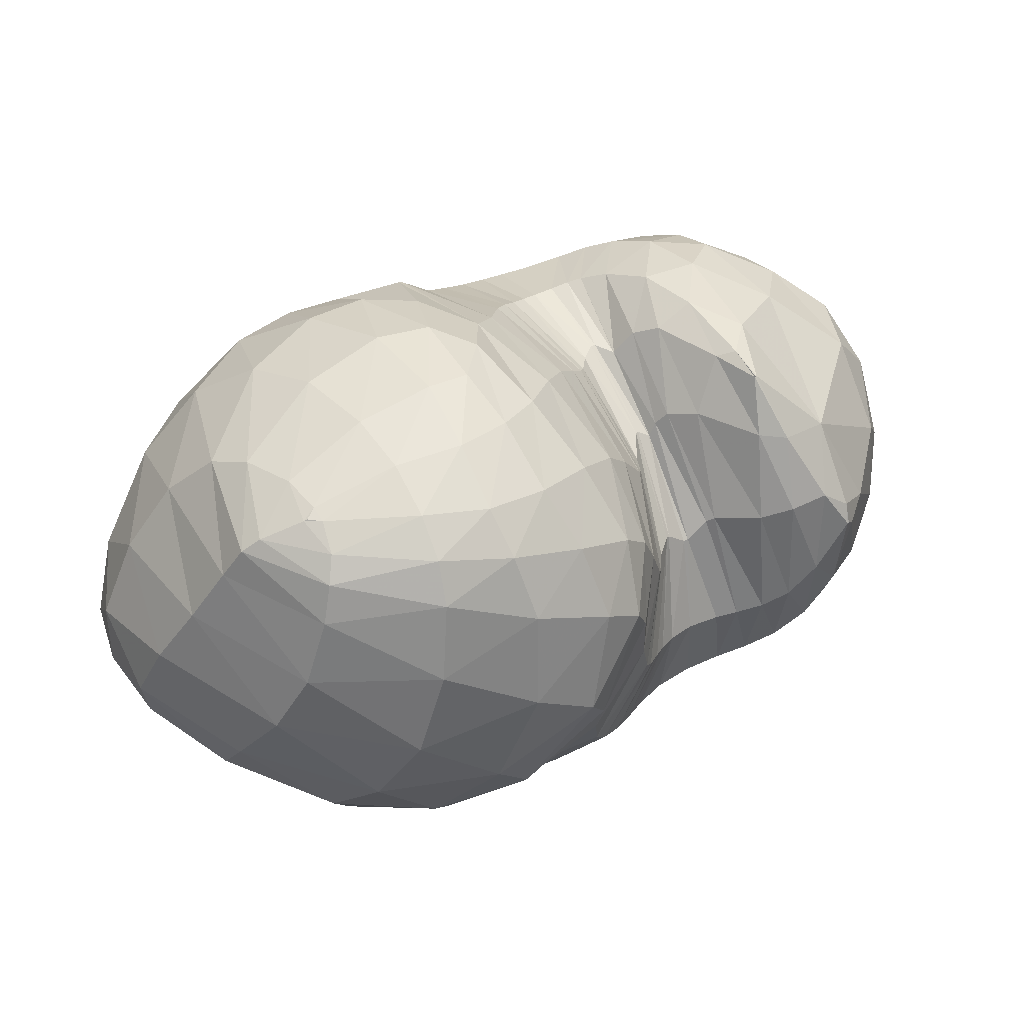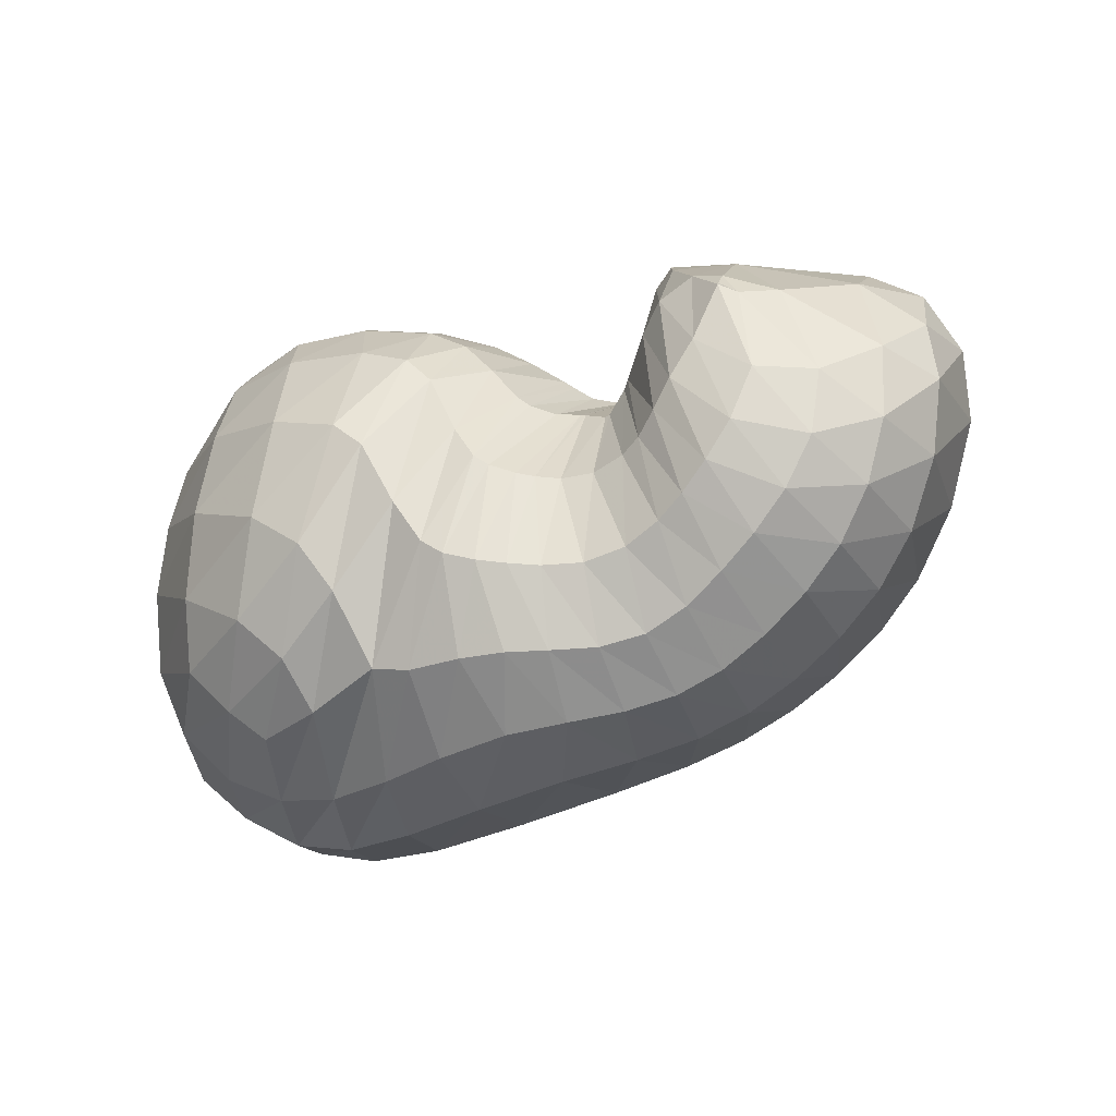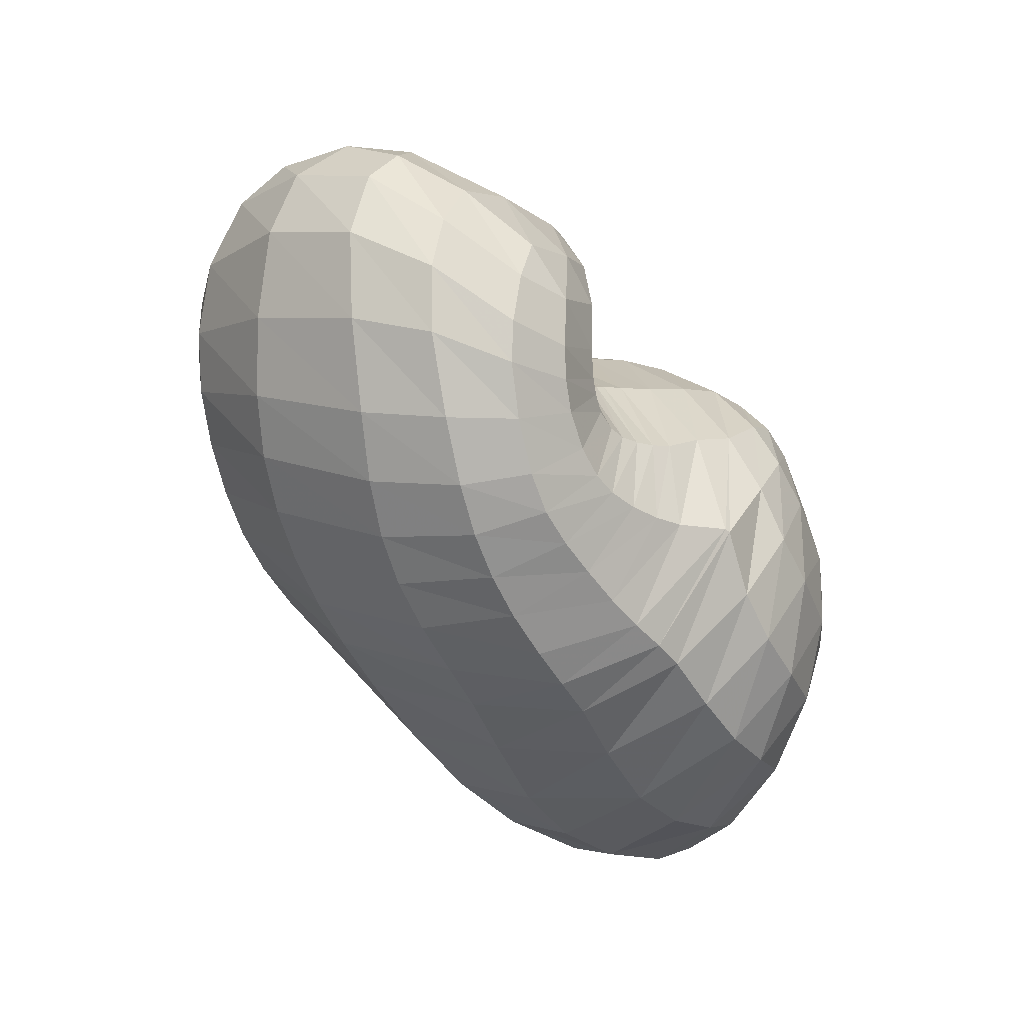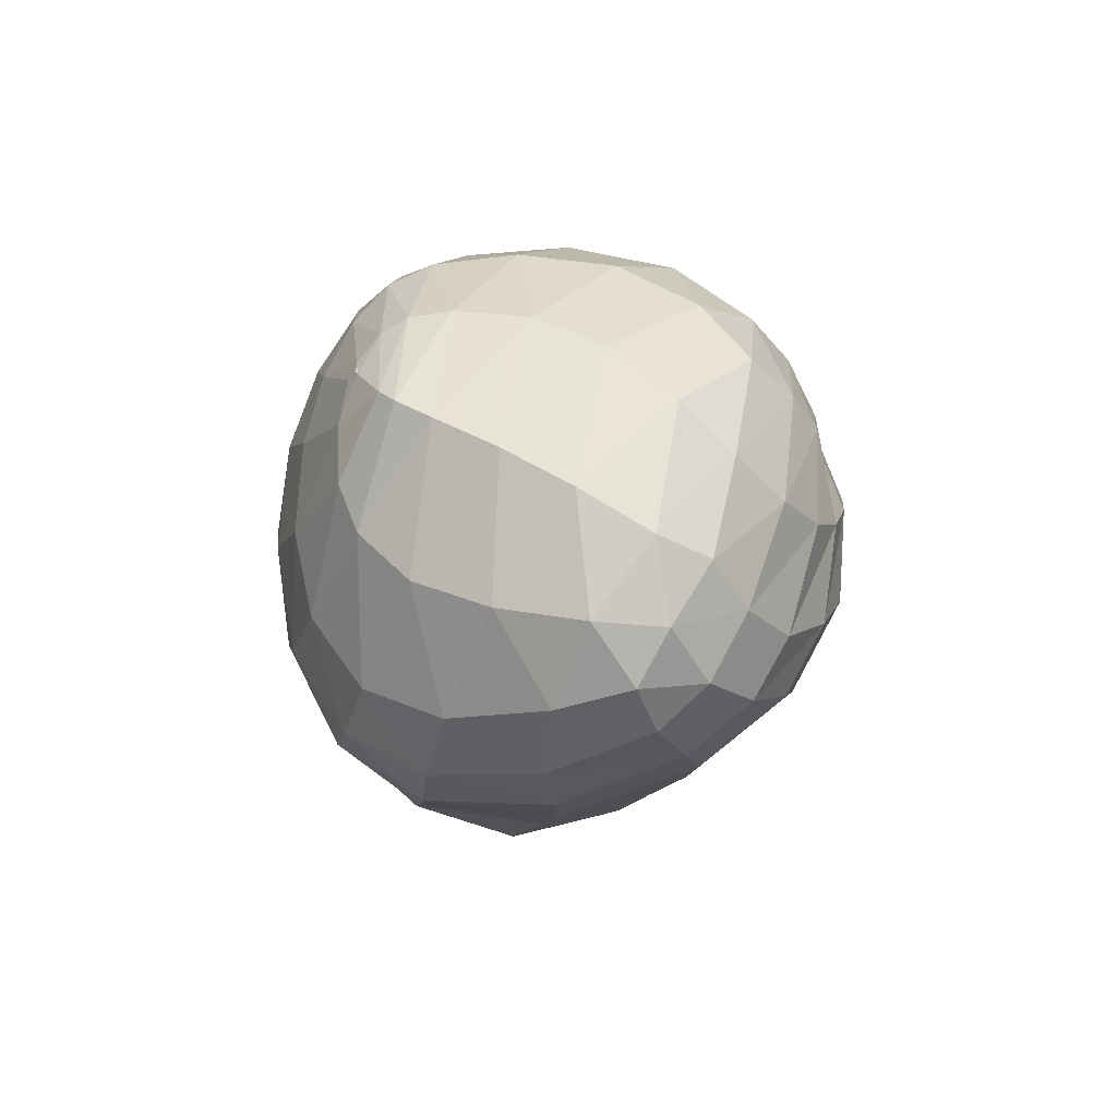
<metadata>
{"format":"obj","ext":"obj","renderer":"f3d","projection":"perspective","resolution":1024,"background":"white","views":[{"elev":35.0,"azim":-36.2,"up":"+Y"},{"elev":-46.4,"azim":24.9,"up":"+Y"},{"elev":-50.3,"azim":123.6,"up":"+Z"},{"elev":-6.5,"azim":-93.6,"up":"+Z"}]}
</metadata>
<code>
v 93.54 168.5 174.5
v 121.4 170 195.2
v 162.5 166.6 202.2
v 201.6 154.8 186.3
v 222.1 136.2 177.3
v 228.2 134.6 168.3
v 235.8 138 159.5
v 239.8 135.8 160.9
v 244.4 144.9 164.6
v 261.4 144.5 193.3
v 288.9 139.8 195.3
v 80.91 161.8 166.8
v 118.4 146.9 212
v 173.2 125.1 223.1
v 194.4 108.5 216.2
v 204.9 78.82 205.8
v 215.6 73.31 198.6
v 227.6 71.28 192.4
v 247.8 71.67 192.9
v 261.6 76.25 201.6
v 278.3 90.95 210.1
v 288.7 108.1 213.5
v 71.7 147.2 158.2
v 108.5 93.34 210
v 149.5 59.88 211.3
v 56.77 109.1 137.3
v 93.25 56.15 179.6
v 113.4 34.09 162.9
v 159.8 31.17 179.9
v 188 25.12 178.4
v 214.1 23.5 172.1
v 242 24.78 165.2
v 268.8 32.64 172.3
v 293.6 44.91 183.5
v 311.1 75.89 195.9
v 59.48 72.12 118.4
v 88.35 47.18 100.3
v 138.7 23.22 114.9
v 195.7 19.15 122.1
v 238.6 24.89 116.8
v 271.7 33.77 119.9
v 303.9 47.15 132
v 331.5 70.1 155.1
v 339.9 106 174.2
v 60.85 92.58 83.79
v 91.25 75.79 66.94
v 137.5 70.38 62.1
v 194.5 85.63 52.36
v 231.6 91.27 52.82
v 265.6 99.31 59.44
v 300 115.6 74.5
v 335.2 134.4 114.7
v 334.4 150.3 147.3
v 87.41 143.4 77
v 129.6 148.7 55
v 171.6 150.8 53.97
v 193.8 148.8 53.76
v 220.3 147.2 55.68
v 246.4 148.4 58.11
v 273.7 156.3 70.36
v 293.7 167.6 90.08
v 296.4 176.5 121.5
v 115.2 181.1 107.2
v 160.4 189.8 102.4
v 123.2 184.4 159.1
v 160.7 190.3 163.7
v 186.3 186 133.5
v 209.6 174.5 112.4
v 222.3 169.2 104.5
v 234.3 166.6 100.8
v 247.1 168.7 103.4
v 256.7 173.5 113.4
v 264 176.2 150.8
v 264.2 163.6 186
v 96.8 168.4 178
v 92.55 167.9 173.9
v 96.89 170.6 173
v 141 168.9 203.1
v 94.57 161.6 186
v 119.9 159.9 206
v 123 178.7 178.9
v 143.7 181.2 184.6
v 184.5 162.2 194.4
v 142.3 156.2 214
v 168 149 214.6
v 161.9 181.5 182.6
v 178.4 179.3 174.5
v 212.1 146.4 181.3
v 190.2 140.5 210.4
v 200.9 132.6 206.6
v 194.6 174.8 161.5
v 208.2 168.3 150.8
v 224.6 134.3 175
v 208.5 121.2 202.4
v 215.3 109.4 198.1
v 217.9 162.1 145.1
v 223.9 158.5 141.9
v 234.6 138.2 159.8
v 218.3 107 195.1
v 224.1 107.2 188.3
v 226.6 157.3 139.6
v 231.9 156.9 133.7
v 239.6 135.7 160.9
v 230.4 108.9 183.7
v 231.9 108.4 183.1
v 237.4 158.2 130.1
v 238.9 158.2 130.4
v 241.8 140.5 161.5
v 238.6 103.8 183.4
v 240.2 104 183.7
v 242.4 156.9 136.5
v 242.5 157 136.7
v 250 147.6 174
v 246.3 110.5 185.9
v 248.4 112.1 187.9
v 247.8 164.8 140.5
v 252.3 169.1 148.6
v 269.4 143.3 198.9
v 258.8 114.9 200.1
v 267.3 118.8 206.9
v 259.2 166.3 171.5
v 264.1 163.2 186.1
v 279.5 121.3 209.7
v 289.3 114.3 210.9
v 304.2 108.3 203.3
v 324.3 120.1 186.6
v 323.8 147.1 167.8
v 299.8 168 153.3
v 275 171 166.4
v 265.1 163.2 186
v 90.88 153.9 189.9
v 76.04 157.4 163.5
v 91.58 172.9 142.5
v 96.15 173.4 160
v 145.7 136 221.8
v 87.57 141.5 191.3
v 115 122 214.6
v 187.9 117 220.3
v 144.1 104.9 224.4
v 166.2 92.05 224.7
v 200.1 89.52 209.4
v 174.3 83.76 220.5
v 180.2 66.34 209.3
v 208.8 75.45 203.2
v 186.5 53.28 202.3
v 192.5 48.09 199.4
v 220.7 72.32 195.6
v 201.3 44.94 195.6
v 209.7 43.45 191.7
v 237.4 70.89 190.7
v 218.8 42.57 187.5
v 230.7 42.15 183.6
v 254.4 73.08 196.3
v 243.9 43.25 183.3
v 255.6 45.85 186.5
v 269.1 81.57 206.7
v 265.1 48.98 191
v 274.6 53.8 195.9
v 288.4 107.7 213.4
v 284.6 61.96 200.5
v 293.7 76.75 204.4
v 293.7 104.4 210.5
v 81.75 119.5 188.5
v 64.28 129 148.9
v 77.34 152.8 114
v 86.53 167.4 128.2
v 134.8 73.52 216
v 74.65 99.26 179.3
v 100.3 70.2 196.8
v 121.5 51.58 197.4
v 132.9 39.19 187.8
v 156.1 47.43 199.8
v 69 79.87 163.3
v 54.18 87.97 124.5
v 55.52 105.3 101.3
v 64.99 130.9 105.7
v 104.1 42.5 171.2
v 70.93 64.12 148.3
v 134.7 30.65 170.7
v 83.36 48.73 137.4
v 102 36.14 133.6
v 171.6 26.97 178.5
v 123.3 26.98 136.4
v 146.1 20.2 143.7
v 201.8 24.08 176.2
v 167.9 16.51 150
v 190.8 15.29 152.3
v 228 23.38 167.2
v 209.7 15.39 149.6
v 226.5 16.52 145.8
v 255.8 28.15 167.4
v 242.5 18.72 143.5
v 257.3 22.19 144.4
v 281.2 37.68 177.7
v 272.5 27.12 148.1
v 287.6 32.99 153.7
v 304.9 56.82 189.7
v 301.5 40.07 160.9
v 314.3 50.45 170.2
v 323.8 65.89 179.4
v 328.4 88.68 186
v 70 61.19 105.8
v 56.28 83.92 99.93
v 112.7 32.78 106
v 68.36 72.05 85.84
v 86.26 57.65 82.19
v 166.7 19.14 121
v 109.1 44.79 84.87
v 134.3 38.8 87.4
v 219.2 21.59 119.1
v 165.1 39.18 87.22
v 196.7 44.34 83.34
v 255.4 28.78 117.1
v 221 49.49 80.02
v 240.4 53.54 79.81
v 288.2 39.9 124.9
v 258.6 57.68 82.28
v 275.6 62.82 86.36
v 318.4 56.47 141.8
v 292.7 69.92 92.01
v 309 79.01 100.1
v 339.5 88.21 167.3
v 326.1 91.01 113.9
v 340.6 105 133.3
v 345.2 117.7 150.5
v 338.9 132.2 164.2
v 73.08 85.73 73.01
v 69.41 114.7 78.47
v 112 69.71 64.53
v 88.81 115.8 61.84
v 106.9 111.7 53.6
v 168.7 78.29 57.11
v 127 109.2 50.26
v 153.7 112.7 48.12
v 213 89.02 51.1
v 177.4 117.9 45.49
v 192.9 119.6 44.08
v 249.1 94.32 55.83
v 207.8 120.5 44.64
v 224.4 121.6 46.72
v 282.5 106.6 64.89
v 239.9 124 49.05
v 255.2 127.8 52.01
v 320.4 125.7 92.57
v 270.6 132.8 57.17
v 288.4 139.4 67.23
v 339.1 143.1 134.6
v 307.8 147.2 83.3
v 318.8 154.4 99.51
v 322.1 160.5 116.4
v 317.5 164.8 135.8
v 109.5 148 61.71
v 104 166.1 86.11
v 150.6 149.5 53.77
v 128.2 171.8 74.31
v 149.4 174.3 71.86
v 182.2 150.3 53.66
v 166.7 176.4 76.77
v 185.3 181.4 87.05
v 206.5 147.6 54.61
v 187.1 180.9 87.27
v 200.7 171.2 82.5
v 233.5 147.3 56.51
v 209.8 167.7 79.19
v 219.8 164.8 76.67
v 258.9 151.2 62.26
v 229.6 162.9 75.03
v 238 162.4 75.25
v 286.8 162.4 80.25
v 248 163.4 77.82
v 259.1 166.3 82.41
v 297.7 173.1 105.3
v 267.4 169.8 87.65
v 273.6 173.6 95.35
v 279.5 178.2 110.5
v 279.6 179.3 133.9
v 141.9 187.6 99.72
v 121.2 186.4 132.4
v 148 193 131.4
v 164.3 194 137.1
v 174.6 190.2 114.8
v 147.4 189.8 161.8
v 173.8 190.5 150.5
v 198.7 179.7 123.7
v 216.2 171.7 107.7
v 228.6 167.3 101.9
v 241.5 167 101.4
v 251 170.3 106.2
v 262 177.5 129.3
v 264.2 168.5 175.8
g foo
f 75 1 76
f 76 12 79
f 79 2 75
f 75 76 79
f 12 131 79
f 13 80 131
f 2 79 80
f 80 79 131
f 78 2 80
f 80 13 84
f 84 3 78
f 78 80 84
f 13 135 84
f 14 85 135
f 3 84 85
f 85 84 135
f 83 3 85
f 85 14 89
f 89 4 83
f 83 85 89
f 14 138 89
f 15 90 138
f 4 89 90
f 90 89 138
f 88 4 90
f 90 15 94
f 94 5 88
f 88 90 94
f 15 141 94
f 16 95 141
f 5 94 95
f 95 94 141
f 93 5 95
f 95 16 99
f 99 6 93
f 93 95 99
f 16 144 99
f 17 100 144
f 6 99 100
f 100 99 144
f 98 6 100
f 100 17 104
f 104 7 98
f 98 100 104
f 17 147 104
f 18 105 147
f 7 104 105
f 105 104 147
f 103 7 105
f 105 18 109
f 109 8 103
f 103 105 109
f 18 150 109
f 19 110 150
f 8 109 110
f 110 109 150
f 108 8 110
f 110 19 114
f 114 9 108
f 108 110 114
f 19 153 114
f 20 115 153
f 9 114 115
f 115 114 153
f 113 9 115
f 115 20 119
f 119 10 113
f 113 115 119
f 20 156 119
f 21 120 156
f 10 119 120
f 120 119 156
f 118 10 120
f 120 21 123
f 123 11 118
f 118 120 123
f 21 159 123
f 22 124 159
f 11 123 124
f 124 123 159
f 131 12 132
f 132 23 136
f 136 13 131
f 131 132 136
f 23 163 136
f 24 137 163
f 13 136 137
f 137 136 163
f 135 13 137
f 137 24 139
f 139 14 135
f 135 137 139
f 24 167 139
f 25 140 167
f 14 139 140
f 140 139 167
f 138 14 140
f 140 25 142
f 142 15 138
f 138 140 142
f 15 142 143
f 25 172 142
f 29 143 172
f 143 142 172
f 25 171 172
f 28 179 171
f 29 172 179
f 172 171 179
f 141 15 143
f 143 29 145
f 145 16 141
f 141 143 145
f 29 182 145
f 30 146 182
f 16 145 146
f 146 145 182
f 144 16 146
f 146 30 148
f 148 17 144
f 144 146 148
f 30 185 148
f 31 149 185
f 17 148 149
f 149 148 185
f 147 17 149
f 149 31 151
f 151 18 147
f 147 149 151
f 31 188 151
f 32 152 188
f 18 151 152
f 152 151 188
f 150 18 152
f 152 32 154
f 154 19 150
f 150 152 154
f 32 191 154
f 33 155 191
f 19 154 155
f 155 154 191
f 153 19 155
f 155 33 157
f 157 20 153
f 153 155 157
f 33 194 157
f 34 158 194
f 20 157 158
f 158 157 194
f 156 20 158
f 158 34 160
f 160 21 156
f 156 158 160
f 34 197 160
f 35 161 197
f 21 160 161
f 161 160 197
f 159 21 161
f 161 35 162
f 162 22 159
f 159 161 162
f 35 125 162
f 11 124 125
f 22 162 124
f 125 124 162
f 163 23 164
f 164 26 168
f 168 24 163
f 163 164 168
f 26 173 168
f 27 169 173
f 24 168 169
f 169 168 173
f 167 24 169
f 169 27 170
f 170 25 167
f 167 169 170
f 27 177 170
f 28 171 177
f 25 170 171
f 171 170 177
f 173 26 174
f 174 36 178
f 178 27 173
f 173 174 178
f 177 27 178
f 178 36 180
f 180 28 177
f 177 178 180
f 36 202 180
f 37 181 202
f 28 180 181
f 181 180 202
f 179 28 181
f 181 37 183
f 183 29 179
f 179 181 183
f 37 204 183
f 38 184 204
f 29 183 184
f 184 183 204
f 182 29 184
f 184 38 186
f 186 30 182
f 182 184 186
f 38 207 186
f 39 187 207
f 30 186 187
f 187 186 207
f 185 30 187
f 187 39 189
f 189 31 185
f 185 187 189
f 39 210 189
f 40 190 210
f 31 189 190
f 190 189 210
f 188 31 190
f 190 40 192
f 192 32 188
f 188 190 192
f 40 213 192
f 41 193 213
f 32 192 193
f 193 192 213
f 191 32 193
f 193 41 195
f 195 33 191
f 191 193 195
f 41 216 195
f 42 196 216
f 33 195 196
f 196 195 216
f 194 33 196
f 196 42 198
f 198 34 194
f 194 196 198
f 42 219 198
f 43 199 219
f 34 198 199
f 199 198 219
f 197 34 199
f 199 43 200
f 200 35 197
f 197 199 200
f 43 222 200
f 44 201 222
f 35 200 201
f 201 200 222
f 35 201 125
f 44 126 201
f 11 125 126
f 126 125 201
f 174 26 175
f 175 45 203
f 203 36 174
f 174 175 203
f 202 36 203
f 203 45 205
f 205 37 202
f 202 203 205
f 45 227 205
f 46 206 227
f 37 205 206
f 206 205 227
f 204 37 206
f 206 46 208
f 208 38 204
f 204 206 208
f 46 229 208
f 47 209 229
f 38 208 209
f 209 208 229
f 207 38 209
f 209 47 211
f 211 39 207
f 207 209 211
f 47 232 211
f 48 212 232
f 39 211 212
f 212 211 232
f 210 39 212
f 212 48 214
f 214 40 210
f 210 212 214
f 48 235 214
f 49 215 235
f 40 214 215
f 215 214 235
f 213 40 215
f 215 49 217
f 217 41 213
f 213 215 217
f 49 238 217
f 50 218 238
f 41 217 218
f 218 217 238
f 216 41 218
f 218 50 220
f 220 42 216
f 216 218 220
f 50 241 220
f 51 221 241
f 42 220 221
f 221 220 241
f 219 42 221
f 221 51 223
f 223 43 219
f 219 221 223
f 51 244 223
f 52 224 244
f 43 223 224
f 224 223 244
f 222 43 224
f 224 52 225
f 225 44 222
f 222 224 225
f 52 247 225
f 53 226 247
f 44 225 226
f 226 225 247
f 44 226 126
f 53 127 226
f 11 126 127
f 127 126 226
f 175 26 176
f 176 54 228
f 228 45 175
f 175 176 228
f 227 45 228
f 228 54 230
f 230 46 227
f 227 228 230
f 54 252 230
f 55 231 252
f 46 230 231
f 231 230 252
f 229 46 231
f 231 55 233
f 233 47 229
f 229 231 233
f 55 254 233
f 56 234 254
f 47 233 234
f 234 233 254
f 232 47 234
f 234 56 236
f 236 48 232
f 232 234 236
f 56 257 236
f 57 237 257
f 48 236 237
f 237 236 257
f 235 48 237
f 237 57 239
f 239 49 235
f 235 237 239
f 57 260 239
f 58 240 260
f 49 239 240
f 240 239 260
f 238 49 240
f 240 58 242
f 242 50 238
f 238 240 242
f 58 263 242
f 59 243 263
f 50 242 243
f 243 242 263
f 241 50 243
f 243 59 245
f 245 51 241
f 241 243 245
f 59 266 245
f 60 246 266
f 51 245 246
f 246 245 266
f 244 51 246
f 246 60 248
f 248 52 244
f 244 246 248
f 60 269 248
f 61 249 269
f 52 248 249
f 249 248 269
f 247 52 249
f 249 61 250
f 250 53 247
f 247 249 250
f 61 272 250
f 62 251 272
f 53 250 251
f 251 250 272
f 53 251 127
f 62 128 251
f 11 127 128
f 128 127 251
f 176 26 164
f 164 23 165
f 165 54 176
f 164 165 176
f 165 23 166
f 166 63 253
f 253 54 165
f 165 166 253
f 252 54 253
f 253 63 255
f 255 55 252
f 252 253 255
f 63 277 255
f 64 256 277
f 55 255 256
f 256 255 277
f 254 55 256
f 256 64 258
f 258 56 254
f 254 256 258
f 56 258 259
f 64 281 258
f 67 259 281
f 259 258 281
f 64 280 281
f 66 283 280
f 67 281 283
f 281 280 283
f 257 56 259
f 259 67 261
f 261 57 257
f 257 259 261
f 67 284 261
f 68 262 284
f 57 261 262
f 262 261 284
f 260 57 262
f 262 68 264
f 264 58 260
f 260 262 264
f 68 285 264
f 69 265 285
f 58 264 265
f 265 264 285
f 263 58 265
f 265 69 267
f 267 59 263
f 263 265 267
f 69 286 267
f 70 268 286
f 59 267 268
f 268 267 286
f 266 59 268
f 268 70 270
f 270 60 266
f 266 268 270
f 70 287 270
f 71 271 287
f 60 270 271
f 271 270 287
f 269 60 271
f 271 71 273
f 273 61 269
f 269 271 273
f 71 288 273
f 72 274 288
f 61 273 274
f 274 273 288
f 272 61 274
f 274 72 275
f 275 62 272
f 272 274 275
f 72 289 275
f 73 276 289
f 62 275 276
f 276 275 289
f 62 276 128
f 73 129 276
f 11 128 129
f 129 128 276
f 73 290 129
f 74 130 290
f 11 129 130
f 130 129 290
f 166 23 132
f 132 12 133
f 133 63 166
f 132 133 166
f 133 12 134
f 134 65 278
f 278 63 133
f 133 134 278
f 277 63 278
f 278 65 279
f 279 64 277
f 277 278 279
f 65 282 279
f 66 280 282
f 64 279 280
f 280 279 282
f 134 12 76
f 76 1 77
f 77 65 134
f 76 77 134
f 1 75 77
f 2 81 75
f 65 77 81
f 77 75 81
f 282 65 81
f 81 2 82
f 82 66 282
f 81 82 282
f 2 78 82
f 3 86 78
f 66 82 86
f 82 78 86
f 283 66 86
f 86 3 87
f 87 67 283
f 86 87 283
f 3 83 87
f 4 91 83
f 67 87 91
f 87 83 91
f 284 67 91
f 91 4 92
f 92 68 284
f 91 92 284
f 4 88 92
f 5 96 88
f 68 92 96
f 92 88 96
f 285 68 96
f 96 5 97
f 97 69 285
f 96 97 285
f 5 93 97
f 6 101 93
f 69 97 101
f 97 93 101
f 286 69 101
f 101 6 102
f 102 70 286
f 101 102 286
f 6 98 102
f 7 106 98
f 70 102 106
f 102 98 106
f 287 70 106
f 106 7 107
f 107 71 287
f 106 107 287
f 7 103 107
f 8 111 103
f 71 107 111
f 107 103 111
f 288 71 111
f 111 8 112
f 112 72 288
f 111 112 288
f 8 108 112
f 9 116 108
f 72 112 116
f 112 108 116
f 289 72 116
f 116 9 117
f 117 73 289
f 116 117 289
f 9 113 117
f 10 121 113
f 73 117 121
f 117 113 121
f 290 73 121
f 121 10 122
f 122 74 290
f 121 122 290
f 10 118 122
f 11 130 118
f 74 122 130
f 122 118 130
g

</code>
